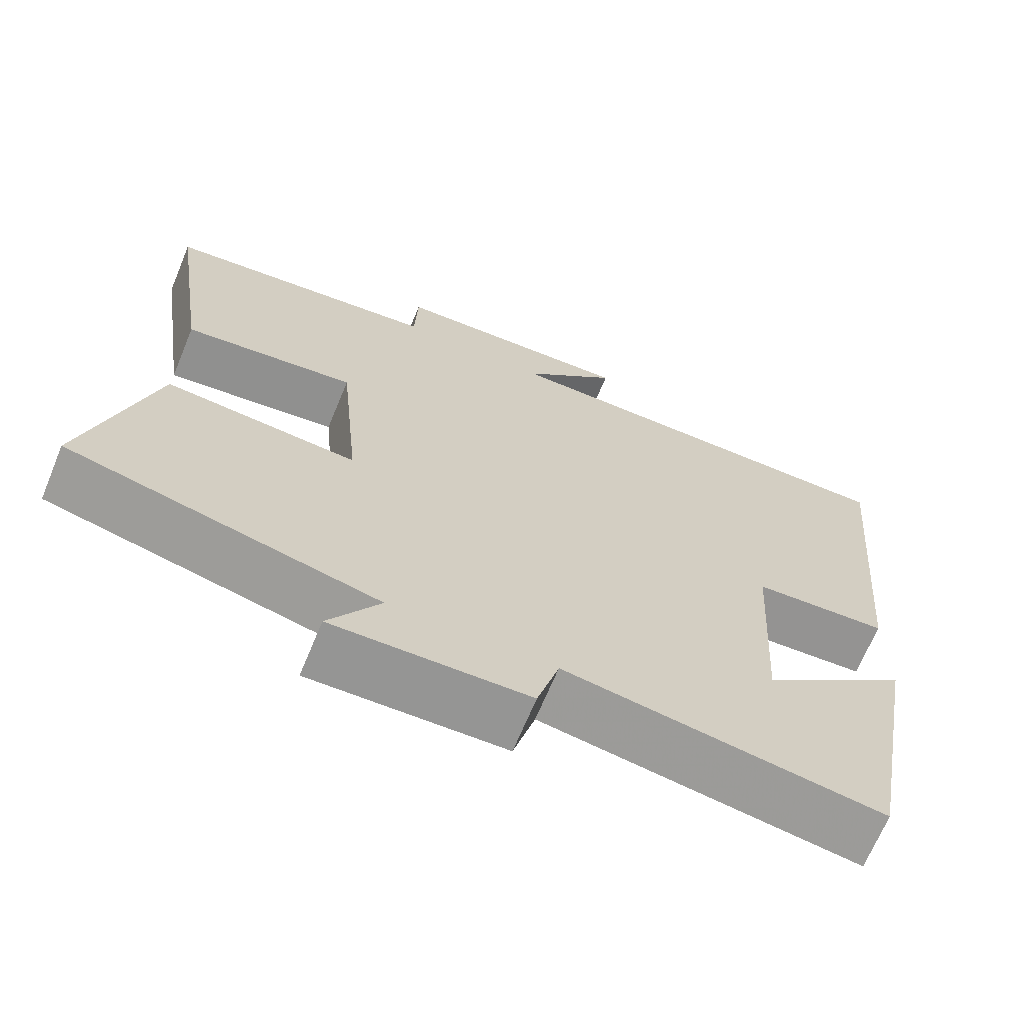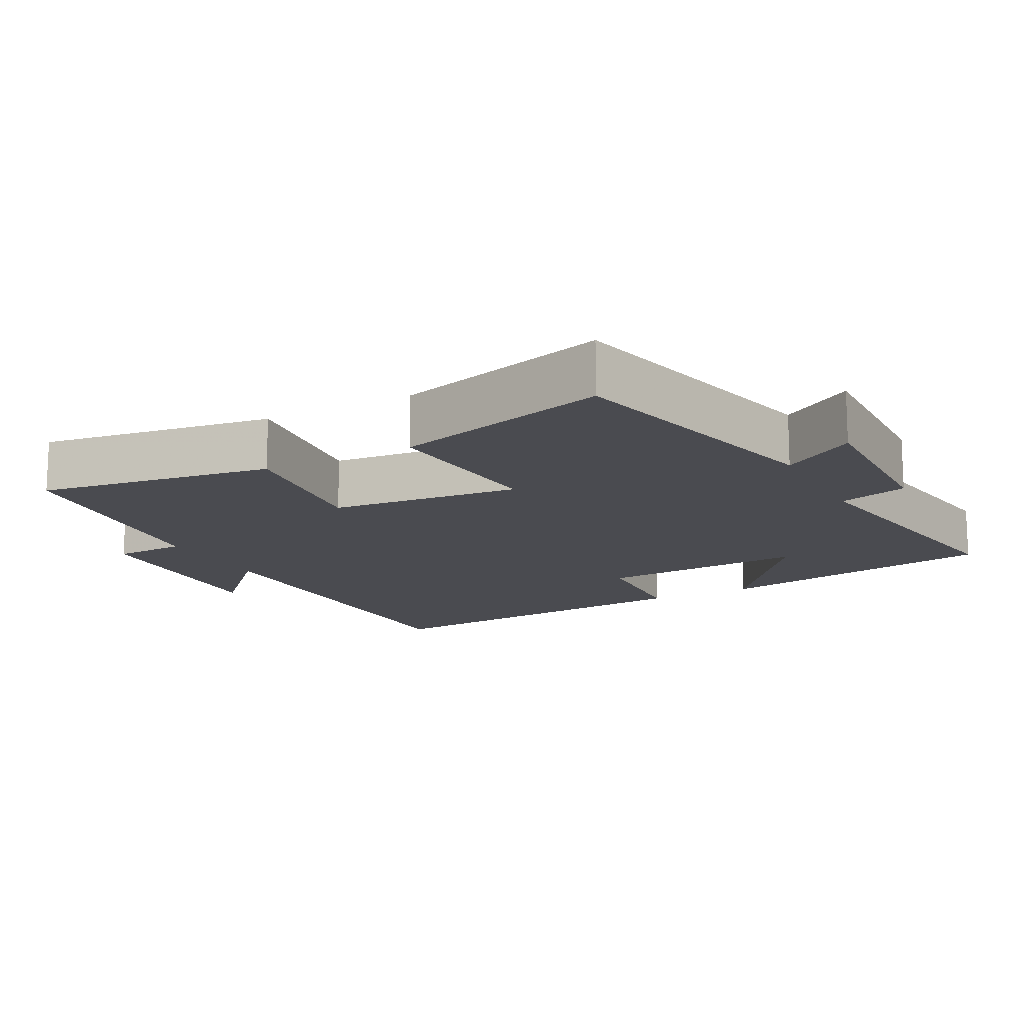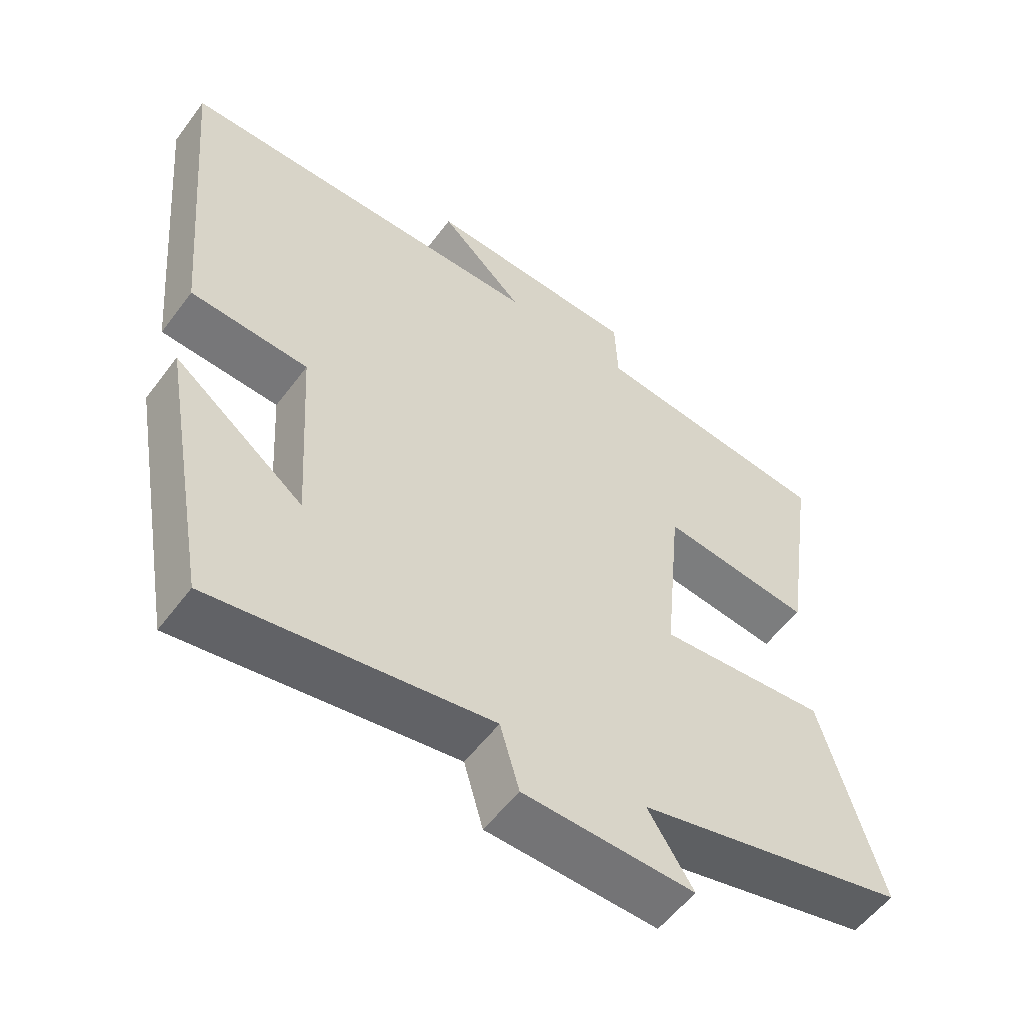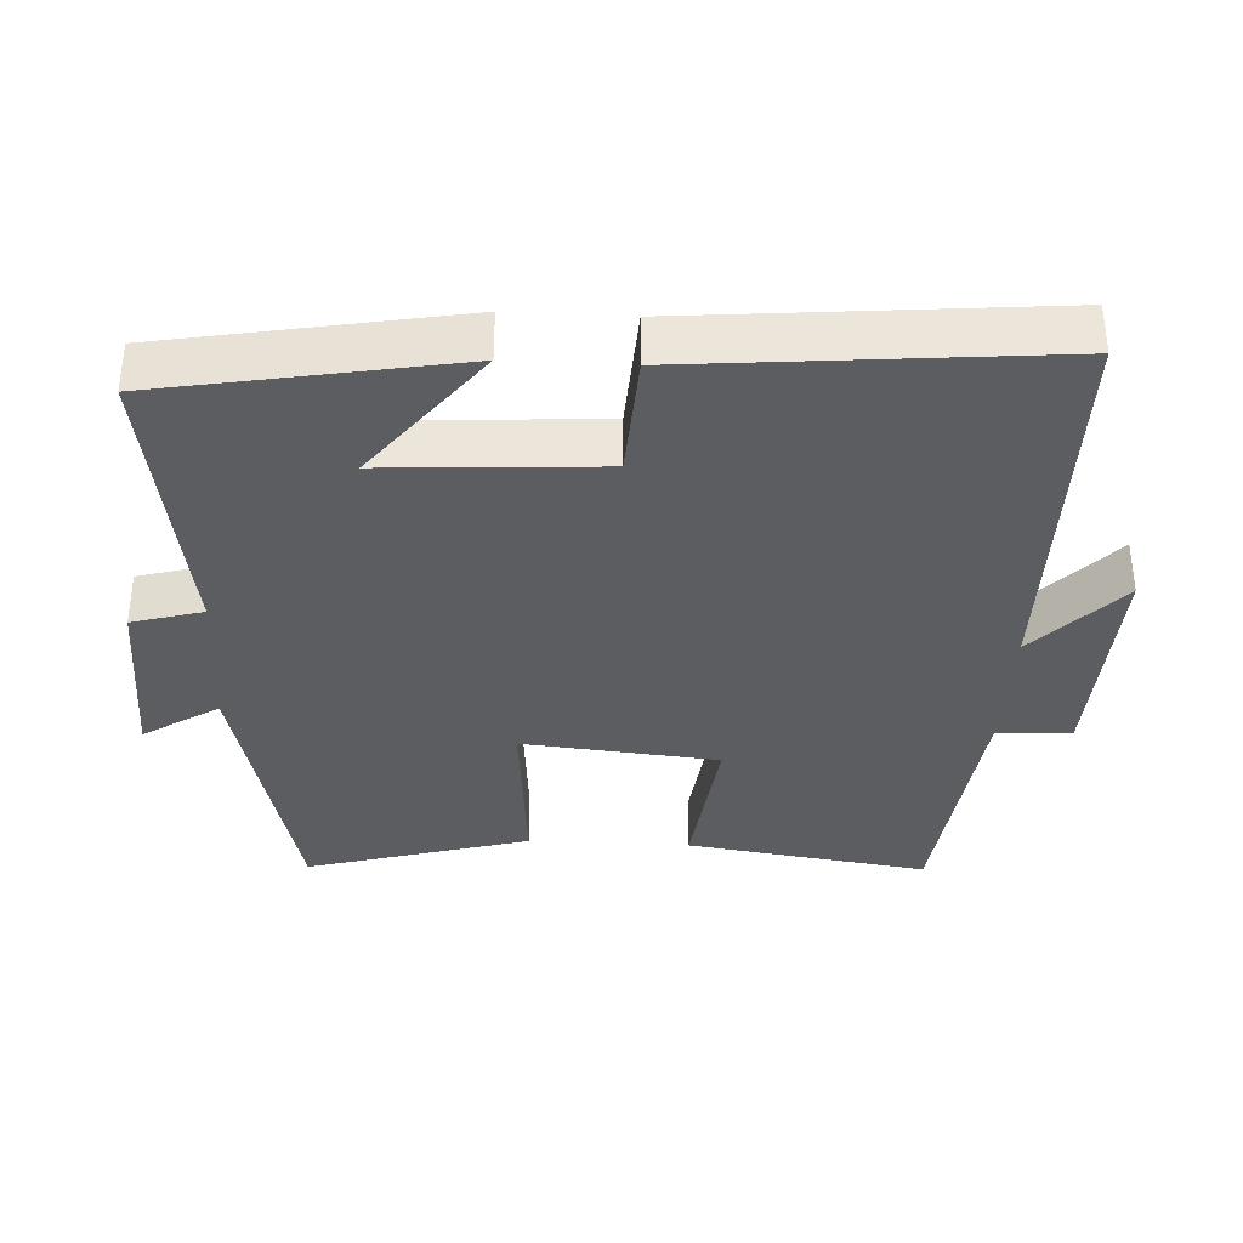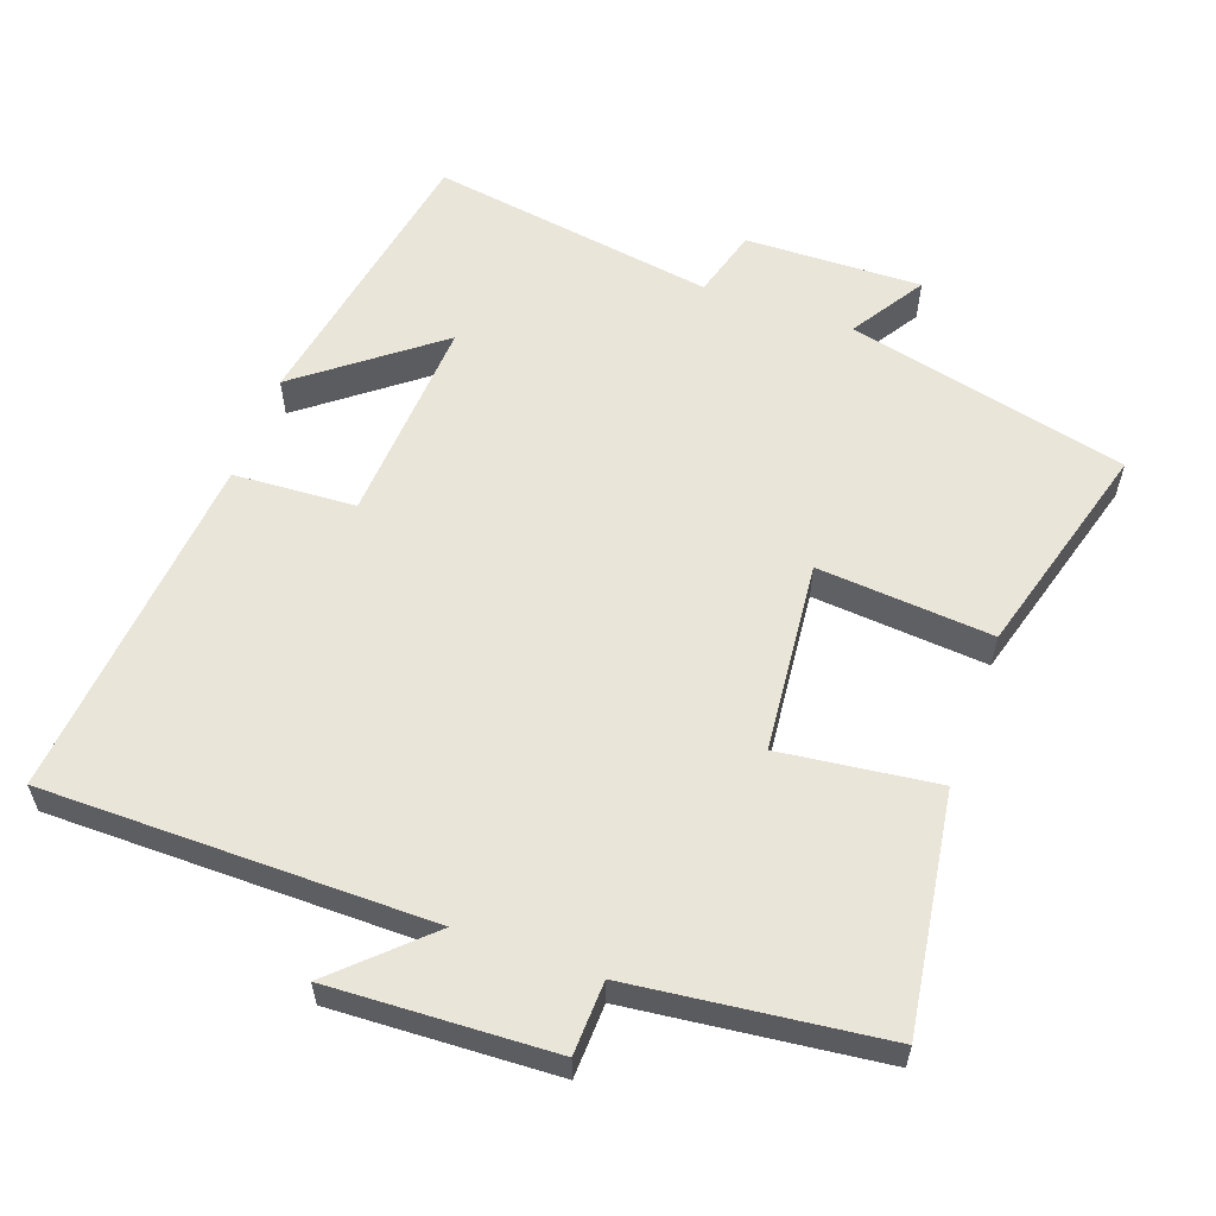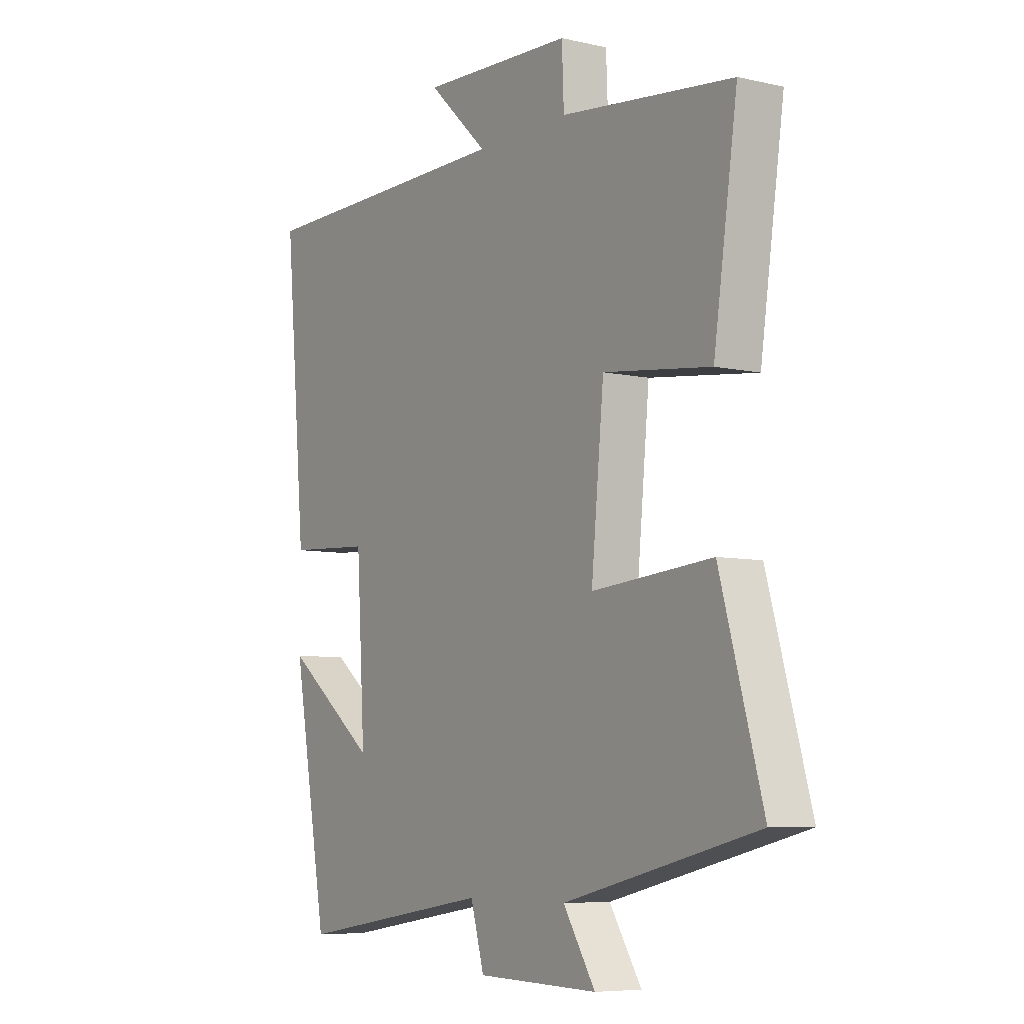
<metadata>
{"format":"obj","ext":"obj","renderer":"f3d","projection":"perspective","resolution":1024,"background":"white","views":[{"elev":-67.8,"azim":157.5,"up":"+Z"},{"elev":-14.4,"azim":117.8,"up":"+Y"},{"elev":-55.6,"azim":-36.2,"up":"+Z"},{"elev":-35.6,"azim":-93.0,"up":"+Y"},{"elev":58.3,"azim":19.7,"up":"+Y"},{"elev":-7.0,"azim":56.6,"up":"+Z"}]}
</metadata>
<code>
v -0.427 0.07 -0.564
v -0.5 0.07 -0.158
v -0.309 0.07 -0.306
v -0.327 0.07 -0.01
v -0.5 0.07 0
v -0.545 0.07 0.497
v 0.001 0.07 0.5
v -0.123 0.07 0.617
v 0.191 0.07 0.603
v 0.195 0.07 0.5
v 0.549 0.07 0.459
v 0.5 0.07 0.125
v 0.279 0.07 0.152
v 0.253 0.07 -0.118
v 0.5 0.07 -0.097
v 0.587 0.07 -0.405
v 0.19 0.07 -0.5
v 0.256 0.07 -0.604
v 0.006 0.07 -0.598
v -0.022 0.07 -0.5
v -0.427 0 -0.564
v -0.5 0 -0.158
v -0.309 0 -0.306
v -0.327 0 -0.01
v -0.5 0 0
v -0.545 0 0.497
v 0.001 0 0.5
v -0.123 0 0.617
v 0.191 0 0.603
v 0.195 0 0.5
v 0.549 0 0.459
v 0.5 0 0.125
v 0.279 0 0.152
v 0.253 0 -0.118
v 0.5 0 -0.097
v 0.587 0 -0.405
v 0.19 0 -0.5
v 0.256 0 -0.604
v 0.006 0 -0.598
v -0.022 0 -0.5
f 17 18 19 20
f 16 17 20
f 15 16 20
f 14 15 20
f 13 14 20 1
f 10 11 12 13
f 10 13 1
f 7 8 9 10
f 6 7 10
f 5 6 10
f 4 5 10
f 3 4 10
f 3 10 1
f 1 2 3
f 40 39 38 37
f 40 37 36
f 40 36 35
f 40 35 34
f 21 40 34 33
f 33 32 31 30
f 21 33 30
f 30 29 28 27
f 30 27 26
f 30 26 25
f 30 25 24
f 30 24 23
f 21 30 23
f 23 22 21
f 1 21 22 2
f 2 22 23 3
f 3 23 24 4
f 4 24 25 5
f 5 25 26 6
f 6 26 27 7
f 7 27 28 8
f 8 28 29 9
f 9 29 30 10
f 10 30 31 11
f 11 31 32 12
f 12 32 33 13
f 13 33 34 14
f 14 34 35 15
f 15 35 36 16
f 16 36 37 17
f 17 37 38 18
f 18 38 39 19
f 19 39 40 20
f 20 40 21 1

</code>
